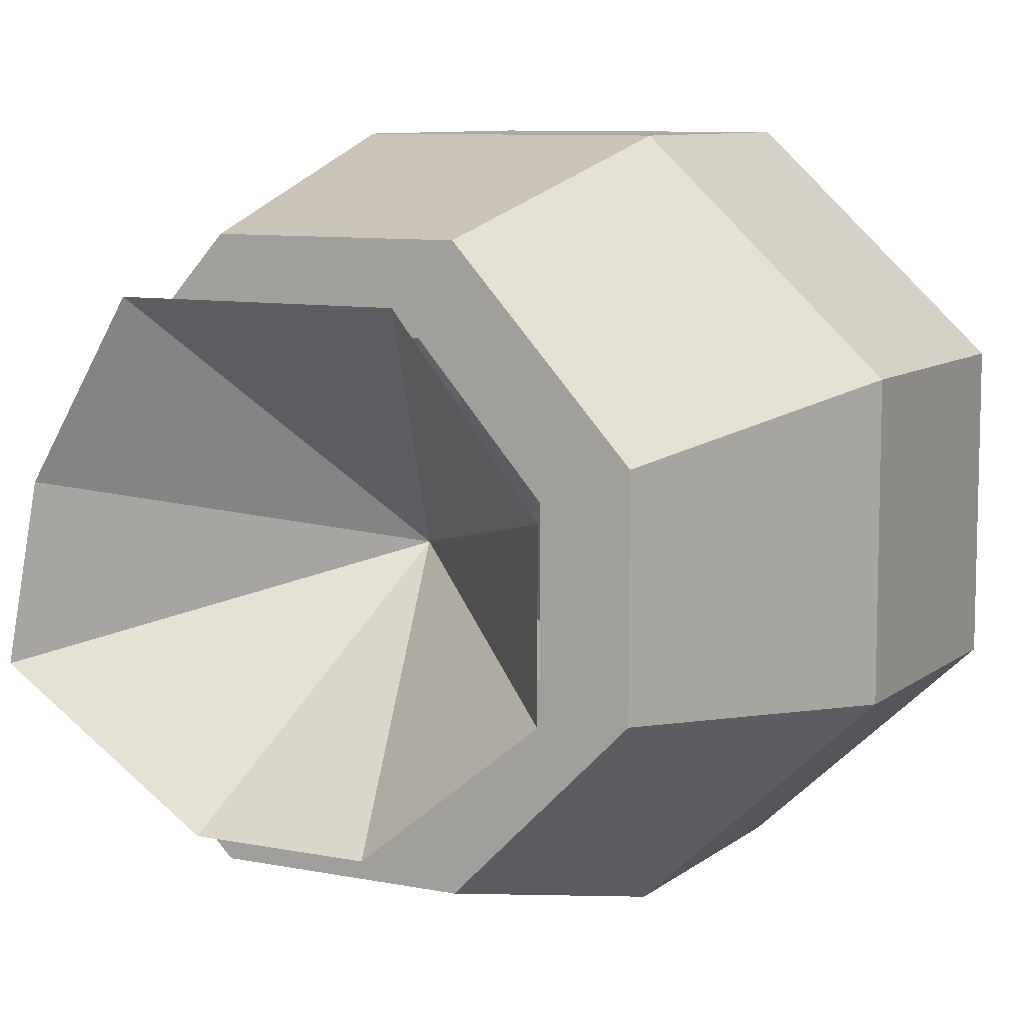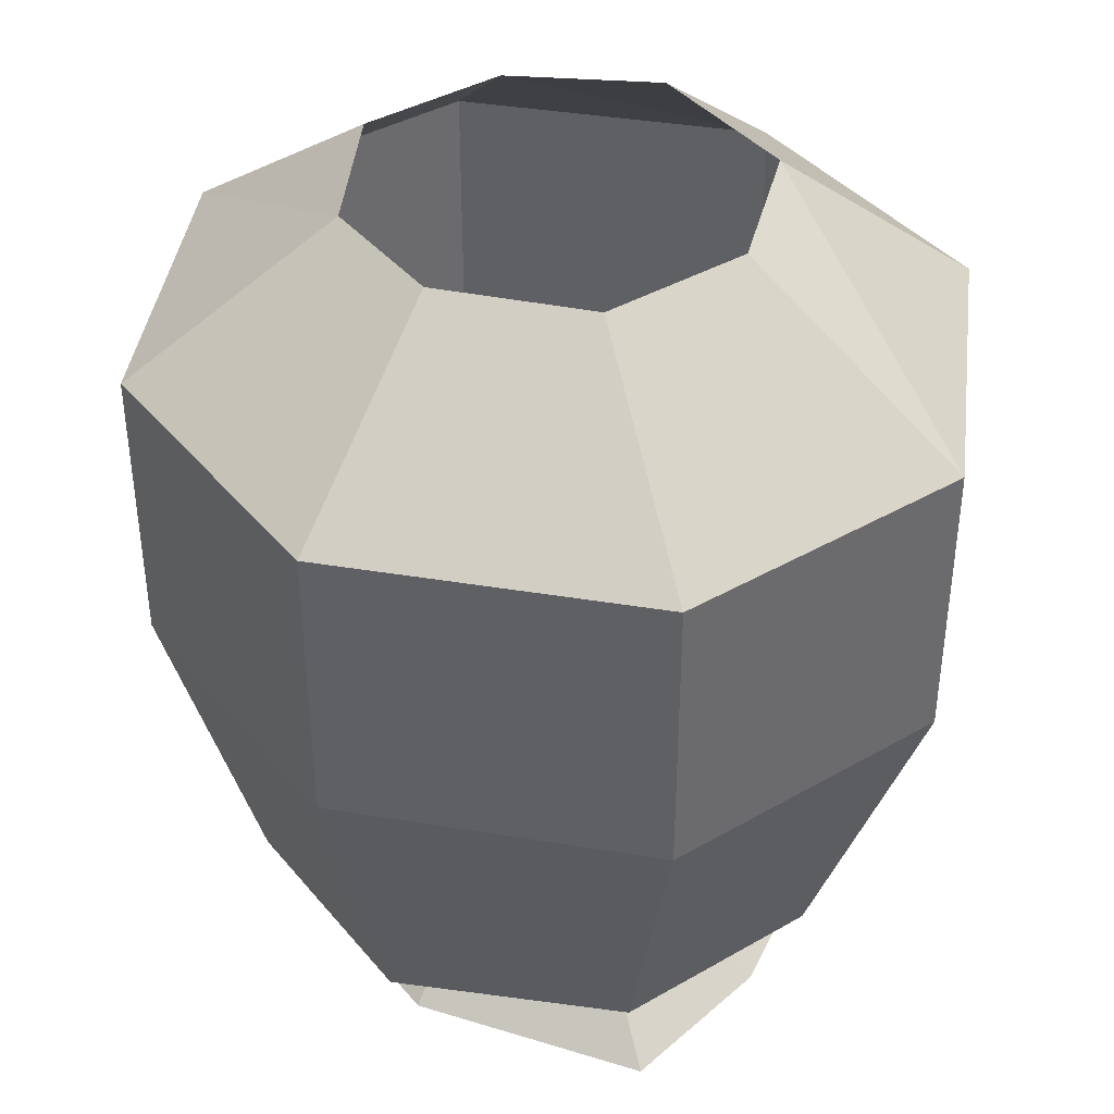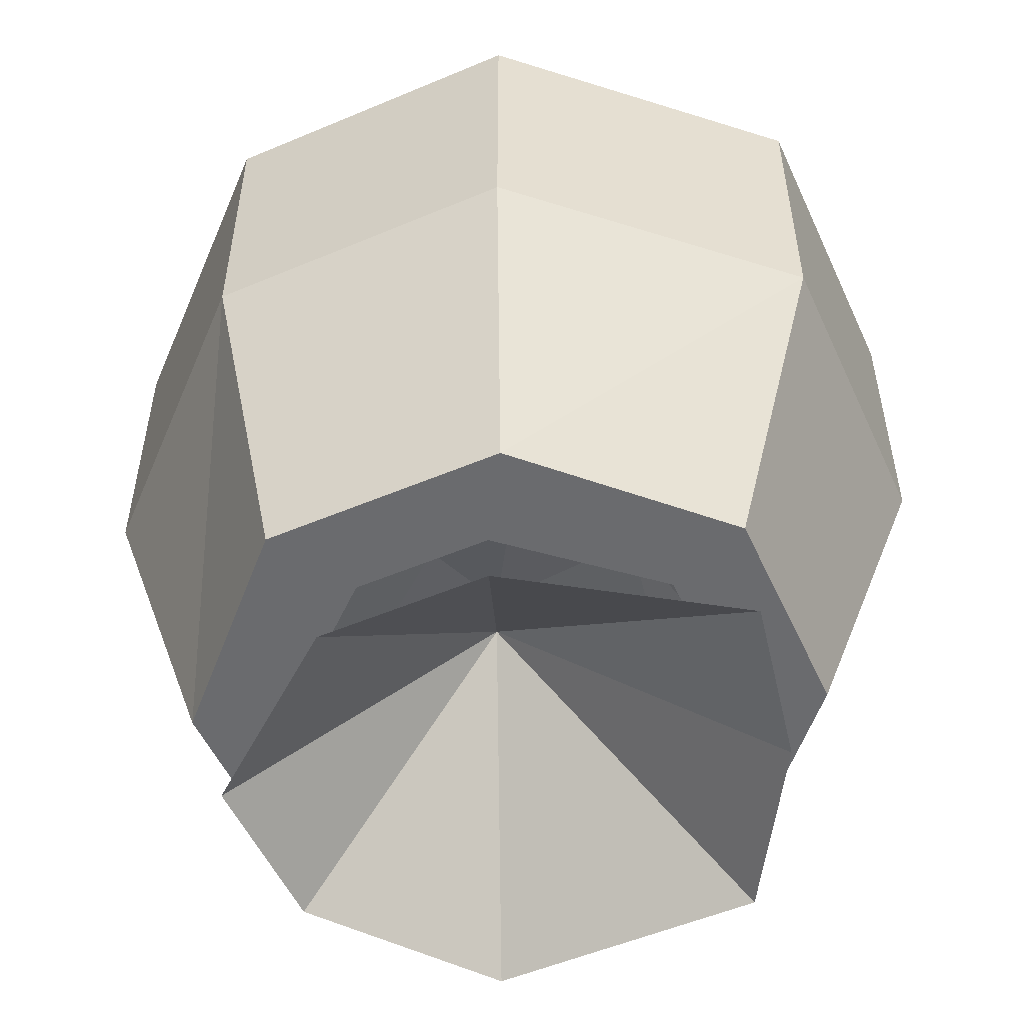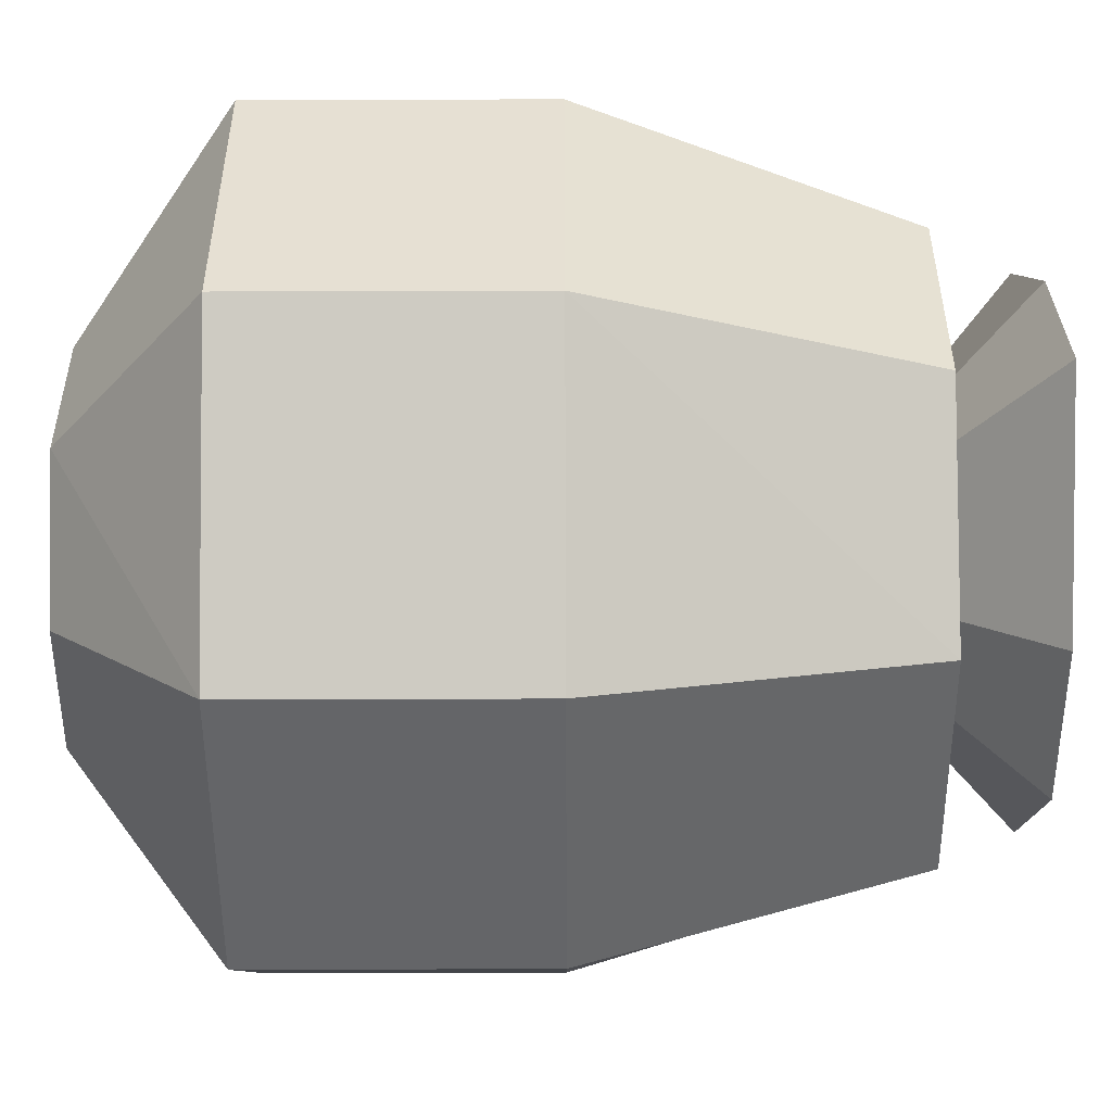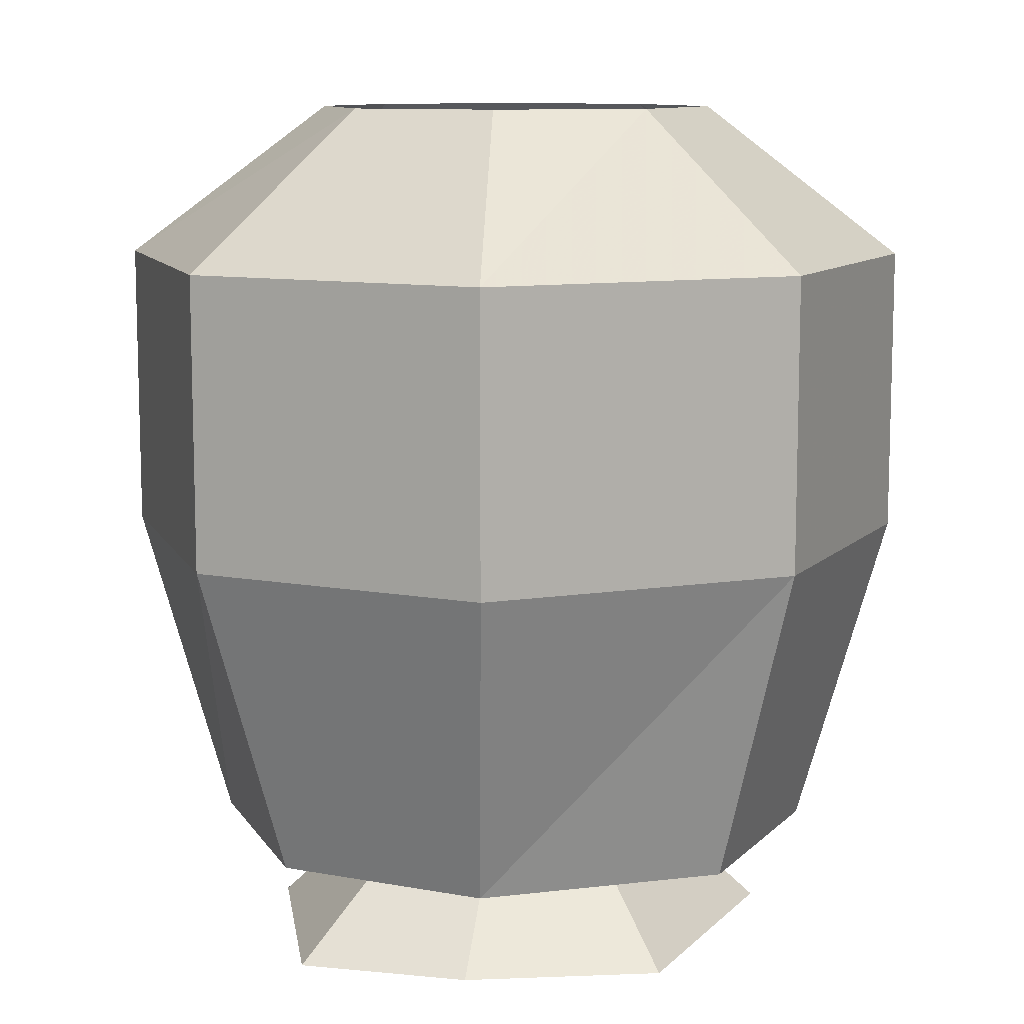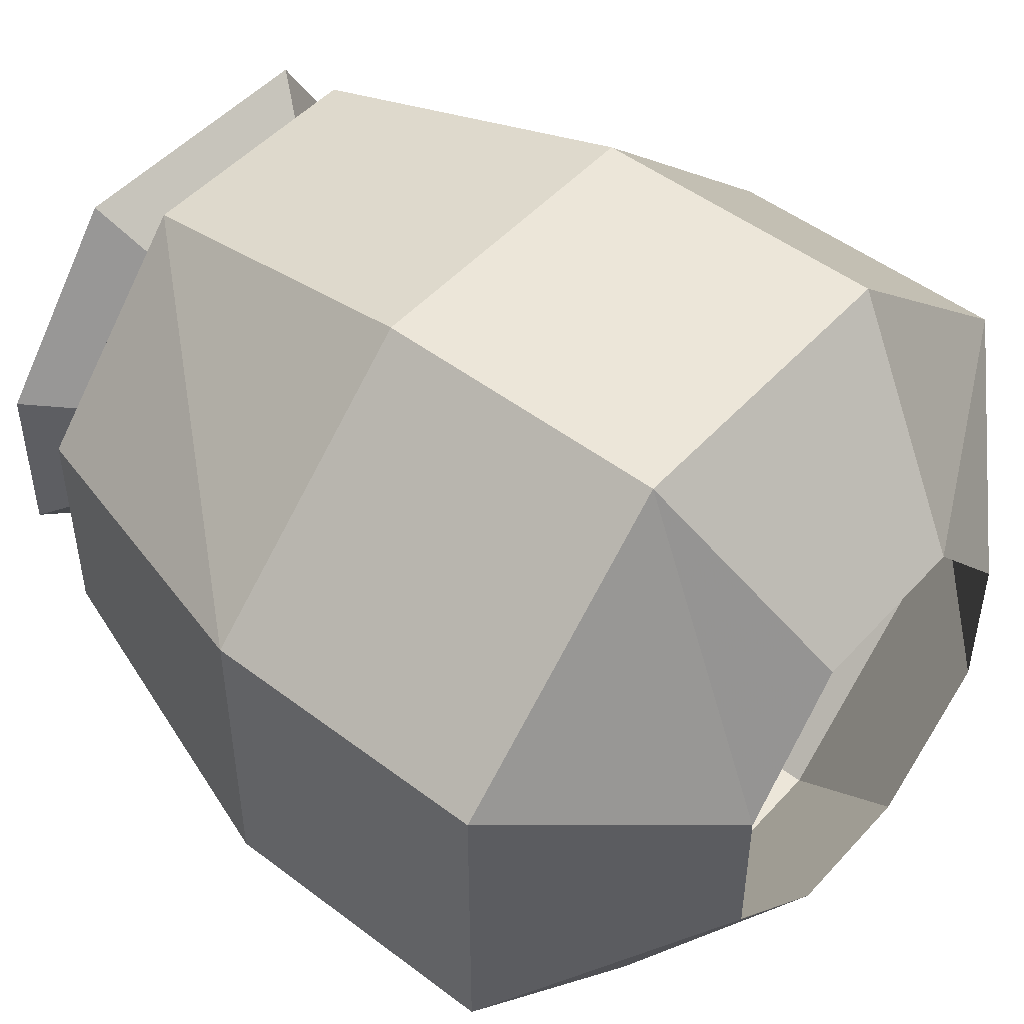
<metadata>
{"format":"obj","ext":"obj","renderer":"f3d","projection":"perspective","resolution":1024,"background":"white","views":[{"elev":8.8,"azim":28.1,"up":"+Z"},{"elev":39.8,"azim":-125.5,"up":"+Y"},{"elev":-53.4,"azim":-155.7,"up":"+Y"},{"elev":-51.6,"azim":-89.8,"up":"+Z"},{"elev":10.3,"azim":-64.7,"up":"+Y"},{"elev":49.2,"azim":130.1,"up":"+Z"}]}
</metadata>
<code>
v -0.03906 0.007812 0.08594
v -0.08594 0.007812 0.03125
v -0.1797 -0.0625 0.07031
v -0.07031 -0.0625 0.1719
v 0.03906 0.007812 0.08594
v 0.07031 -0.0625 0.1719
v 0.08594 0.007812 0.03125
v 0.1797 -0.0625 0.07031
v 0.08594 0.007812 -0.03906
v 0.1797 -0.0625 -0.07031
v 0.03125 0.007812 -0.08594
v 0.07031 -0.0625 -0.1719
v -0.03125 0.007812 -0.08594
v -0.07031 -0.0625 -0.1719
v -0.08594 0.007812 -0.03906
v -0.1797 -0.0625 -0.07031
v -0.1797 -0.1094 -0.07031
v -0.1797 -0.1094 0.07031
v -0.07031 -0.1094 0.1719
v 0.07031 -0.1094 0.1719
v 0.1797 -0.1094 0.07031
v 0.1797 -0.1094 -0.07031
v 0.07031 -0.1094 -0.1719
v -0.07031 -0.1094 -0.1719
v -0.07031 -0.1953 -0.1719
v -0.1797 -0.1953 -0.07031
v -0.1797 -0.1953 0.07031
v -0.07031 -0.1953 0.1719
v 0.07031 -0.1953 0.1719
v 0.1797 -0.1953 0.07031
v 0.1797 -0.1953 -0.07031
v 0.07031 -0.1953 -0.1719
v 0.05469 -0.3438 -0.1328
v -0.05469 -0.3438 -0.1328
v -0.1328 -0.3438 -0.05469
v -0.1328 -0.3438 0.04688
v -0.05469 -0.3438 0.1328
v 0.05469 -0.3438 0.1328
v 0.1328 -0.3438 0.04688
v 0.1328 -0.3438 -0.05469
v 0.09375 -0.3438 -0.03906
v 0.03125 -0.3438 -0.09375
v -0.03125 -0.3438 -0.09375
v -0.09375 -0.3438 -0.03906
v -0.09375 -0.3438 0.03125
v -0.03906 -0.3438 0.09375
v 0.03906 -0.3438 0.09375
v 0.09375 -0.3438 0.03125
v 0.09375 -0.3125 0.03125
v 0.09375 -0.3125 -0.03906
v 0.03125 -0.3125 -0.09375
v -0.03125 -0.3125 -0.09375
v -0.09375 -0.3125 -0.03906
v -0.09375 -0.3125 0.03125
v -0.03906 -0.3125 0.09375
v 0.03906 -0.3125 0.09375
v 0.02344 -0.2812 0.05469
v 0.05469 -0.2812 0.01562
v 0.05469 -0.2812 -0.02344
v 0.01562 -0.2812 -0.05469
v -0.02344 -0.2812 -0.05469
v -0.07031 -0.2812 -0.02344
v -0.0625 -0.2812 0.01562
v -0.03906 -0.2812 0.05469
v 0.007812 -0.2578 0
v 0.007812 -0.2812 0
v -0.1328 -0.3906 -0.04688
v -0.03906 -0.3906 -0.1094
v 0.03906 -0.3906 -0.1094
v 0.1172 -0.3906 -0.04688
v 0.1172 -0.3906 0.03125
v 0.05469 -0.3906 0.1094
v -0.07031 -0.3906 0.1094
v -0.1172 -0.3906 0.03125
f 1 2 3
f 1 3 4
f 1 4 5
f 5 4 6
f 5 6 7
f 7 6 8
f 7 8 9
f 9 8 10
f 9 10 11
f 11 10 12
f 11 12 13
f 13 12 14
f 13 14 15
f 15 14 16
f 15 16 2
f 2 16 3
f 3 16 17
f 3 17 18
f 3 18 4
f 4 18 19
f 4 19 6
f 6 19 20
f 6 20 8
f 8 20 21
f 8 21 10
f 10 21 22
f 10 22 12
f 12 22 23
f 12 23 14
f 14 23 24
f 14 24 16
f 16 24 17
f 17 24 25
f 17 25 26
f 17 26 18
f 18 26 27
f 18 27 19
f 19 27 28
f 19 28 20
f 20 28 29
f 20 29 21
f 21 29 30
f 21 30 22
f 22 30 31
f 22 31 23
f 23 31 32
f 23 32 24
f 24 32 25
f 25 32 33
f 25 33 34
f 25 34 26
f 26 34 35
f 26 35 27
f 27 35 36
f 27 36 28
f 28 36 37
f 28 37 29
f 29 37 38
f 29 38 30
f 30 38 39
f 30 39 31
f 31 39 40
f 31 40 32
f 32 40 33
f 33 40 41
f 33 41 42
f 33 42 43
f 33 43 34
f 34 43 35
f 35 43 44
f 35 44 36
f 36 44 45
f 36 45 37
f 37 45 46
f 37 46 38
f 38 46 47
f 38 47 48
f 38 48 39
f 39 48 40
f 40 48 41
f 41 48 49
f 41 49 50
f 41 50 42
f 42 50 51
f 42 51 43
f 43 51 52
f 43 52 44
f 44 52 53
f 44 53 45
f 45 53 54
f 45 54 46
f 46 54 55
f 46 55 47
f 47 55 56
f 47 56 48
f 48 56 49
f 49 56 57
f 49 57 58
f 49 58 50
f 50 58 59
f 50 59 51
f 51 59 60
f 51 60 52
f 52 60 61
f 52 61 53
f 53 61 62
f 53 62 54
f 54 62 63
f 54 63 55
f 55 63 64
f 55 64 56
f 56 64 57
f 57 64 65
f 57 65 58
f 58 65 59
f 59 65 60
f 60 65 61
f 61 65 62
f 62 65 63
f 63 65 64
f 66 67 68
f 66 68 69
f 66 69 70
f 66 70 71
f 66 71 72
f 66 72 73
f 66 73 74
f 66 74 67

</code>
